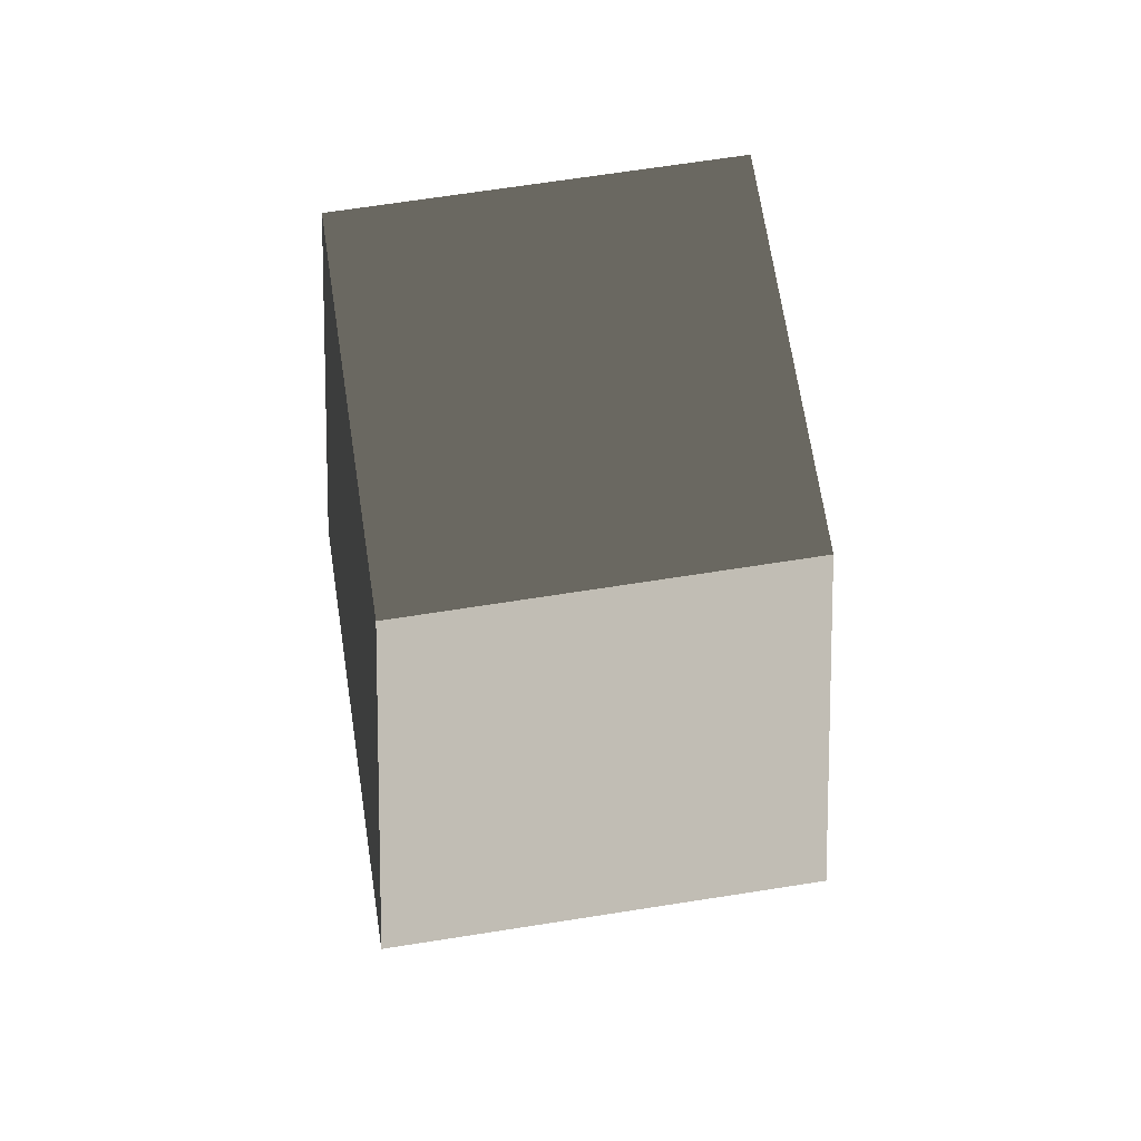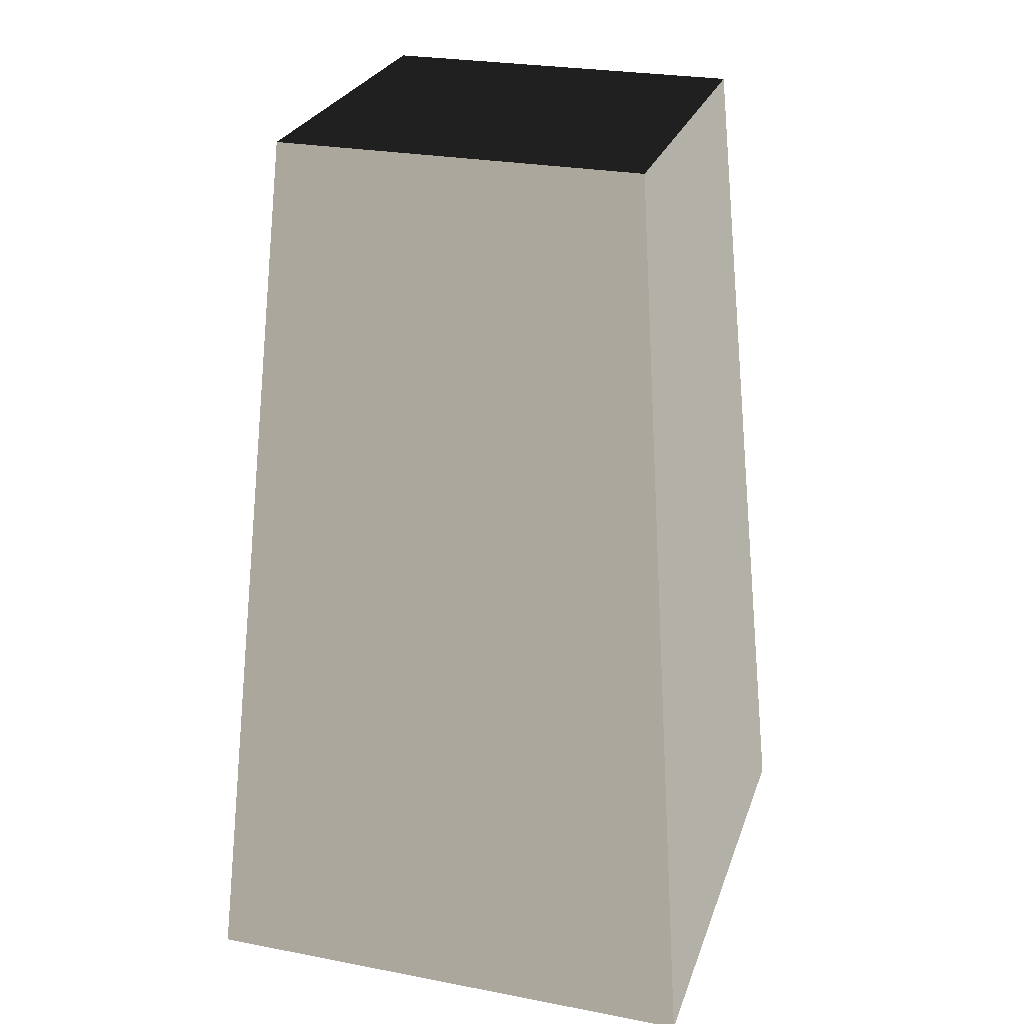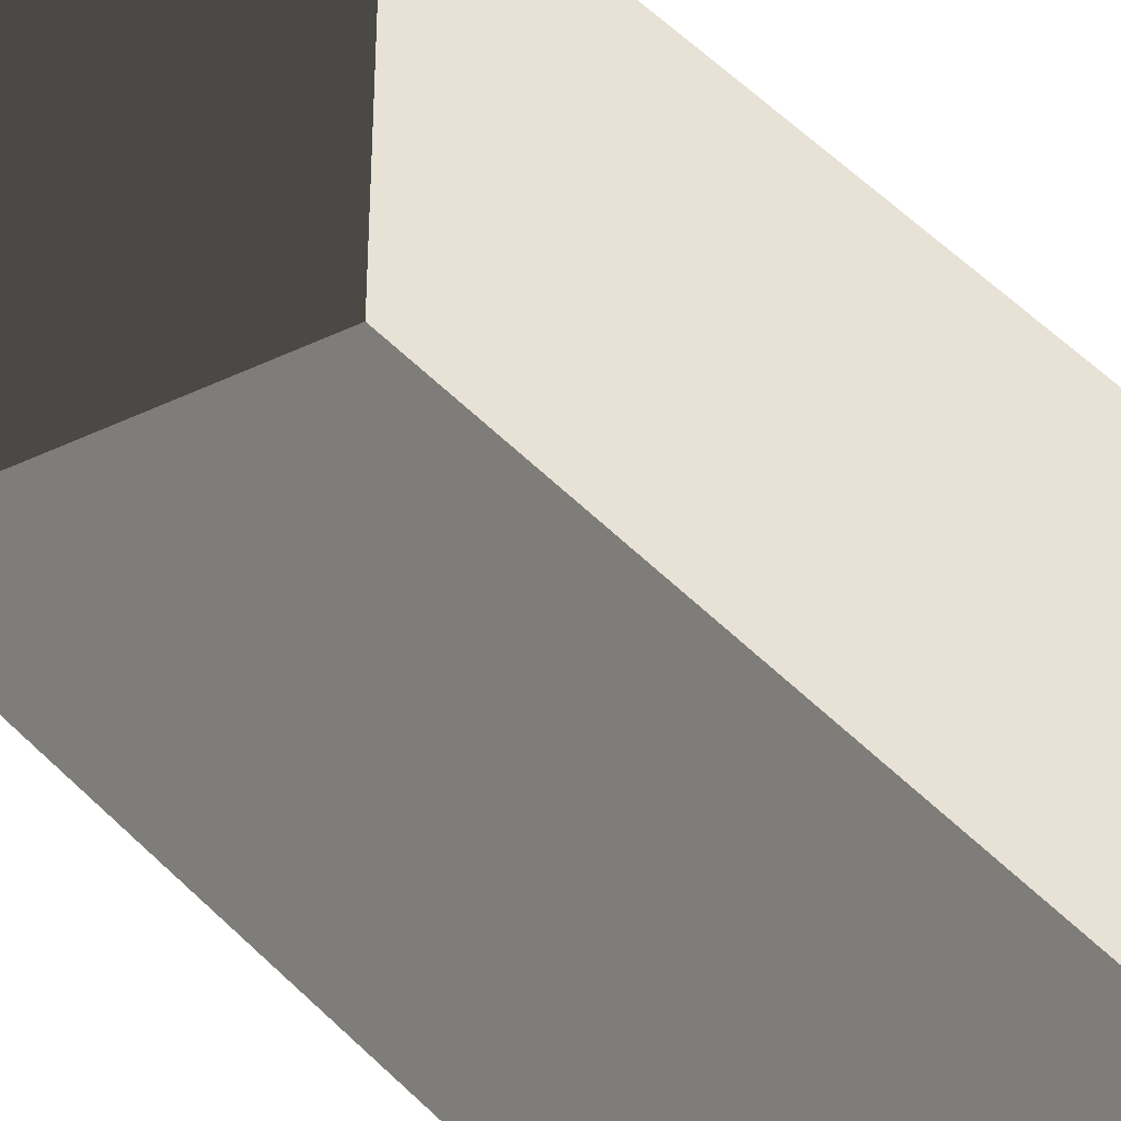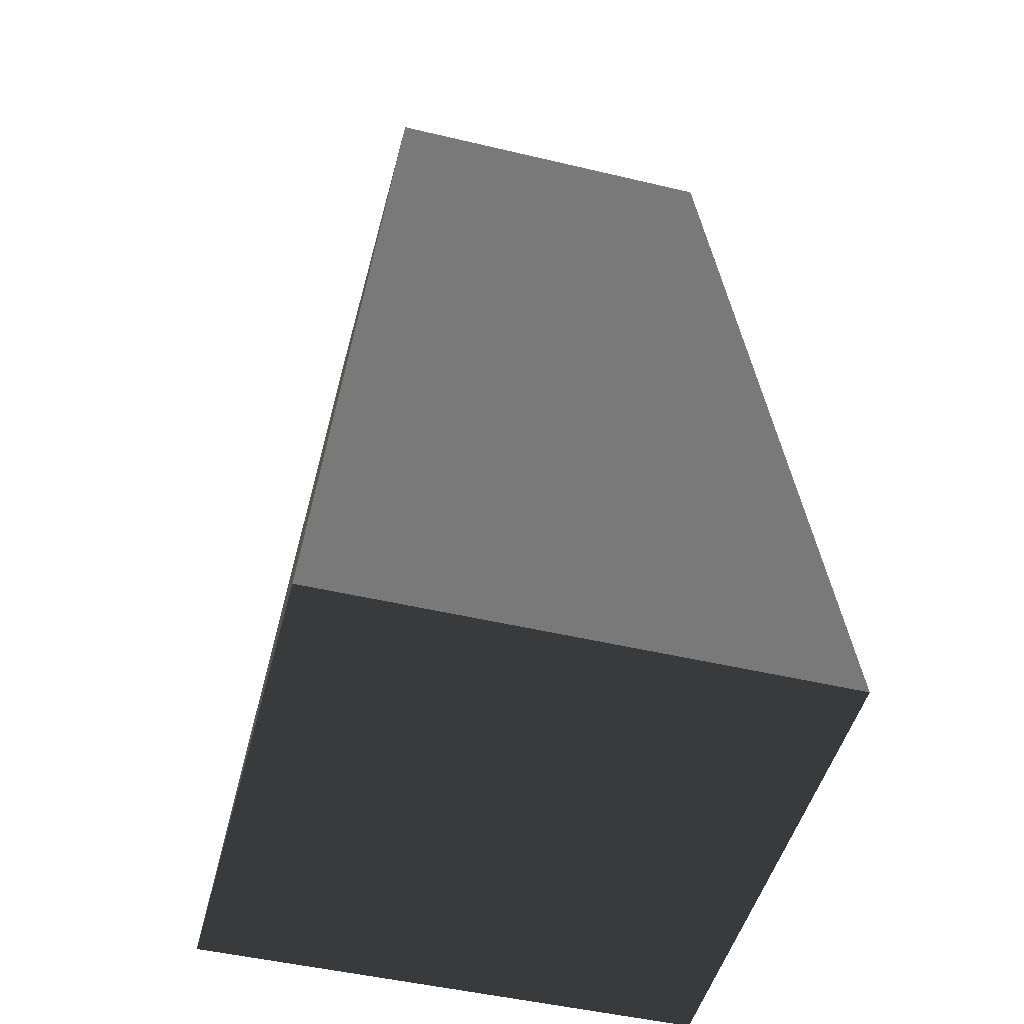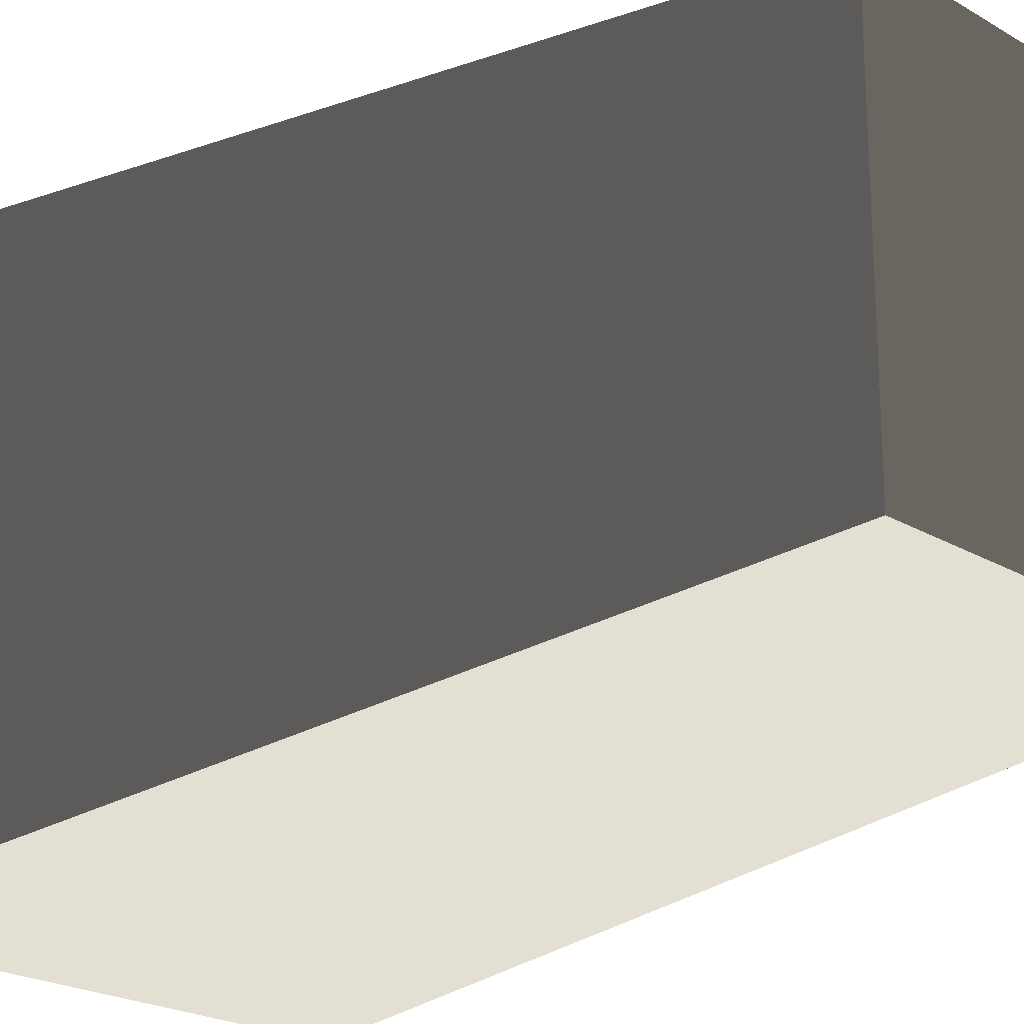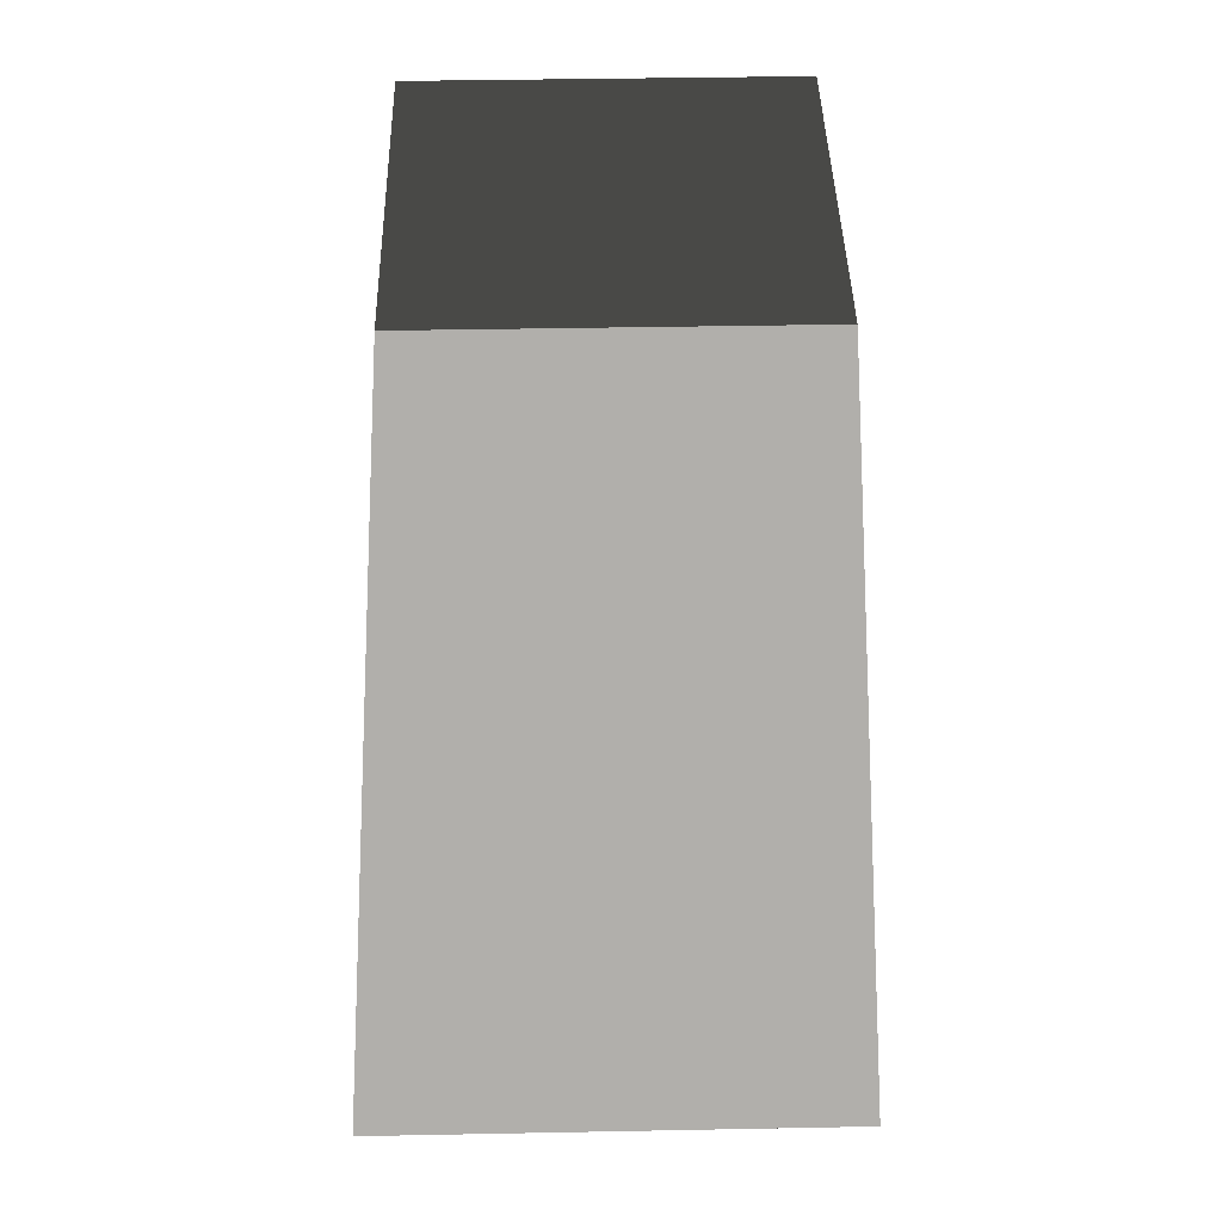
<metadata>
{"format":"obj","ext":"obj","renderer":"f3d","projection":"perspective","resolution":1024,"background":"white","views":[{"elev":70.1,"azim":-8.8,"up":"+Z"},{"elev":26.2,"azim":16.8,"up":"+Z"},{"elev":-33.9,"azim":33.0,"up":"+Y"},{"elev":-49.0,"azim":165.3,"up":"+Z"},{"elev":-21.9,"azim":-46.2,"up":"+Y"},{"elev":42.6,"azim":88.7,"up":"+Z"}]}
</metadata>
<code>
v -0.7875 -0.7875 -1.385
v -0.7875 0.7875 -1.385
v -0.5512 0.5513 1.385
v -0.5513 -0.5513 1.385
v -0.7875 0.7875 -1.385
v 0.7875 0.7875 -1.385
v 0.5513 0.5513 1.385
v -0.5512 0.5513 1.385
v 0.7875 0.7875 -1.385
v 0.7875 -0.7875 -1.385
v 0.5512 -0.5513 1.385
v 0.5513 0.5513 1.385
v 0.7875 -0.7875 -1.385
v -0.7875 -0.7875 -1.385
v -0.5513 -0.5513 1.385
v 0.5512 -0.5513 1.385
v -0.7875 0.7875 -1.385
v -0.7875 -0.7875 -1.385
v 0.7875 -0.7875 -1.385
v 0.7875 0.7875 -1.385
v 0.5513 0.5513 1.385
v 0.5512 -0.5513 1.385
v -0.5513 -0.5513 1.385
v -0.5512 0.5513 1.385
g Rock_Obj_(24)_1050_144
f 1 3 2
f 1 4 3
f 5 7 6
f 5 8 7
f 9 11 10
f 9 12 11
f 13 15 14
f 13 16 15
f 17 19 18
f 17 20 19
f 21 23 22
f 21 24 23

</code>
